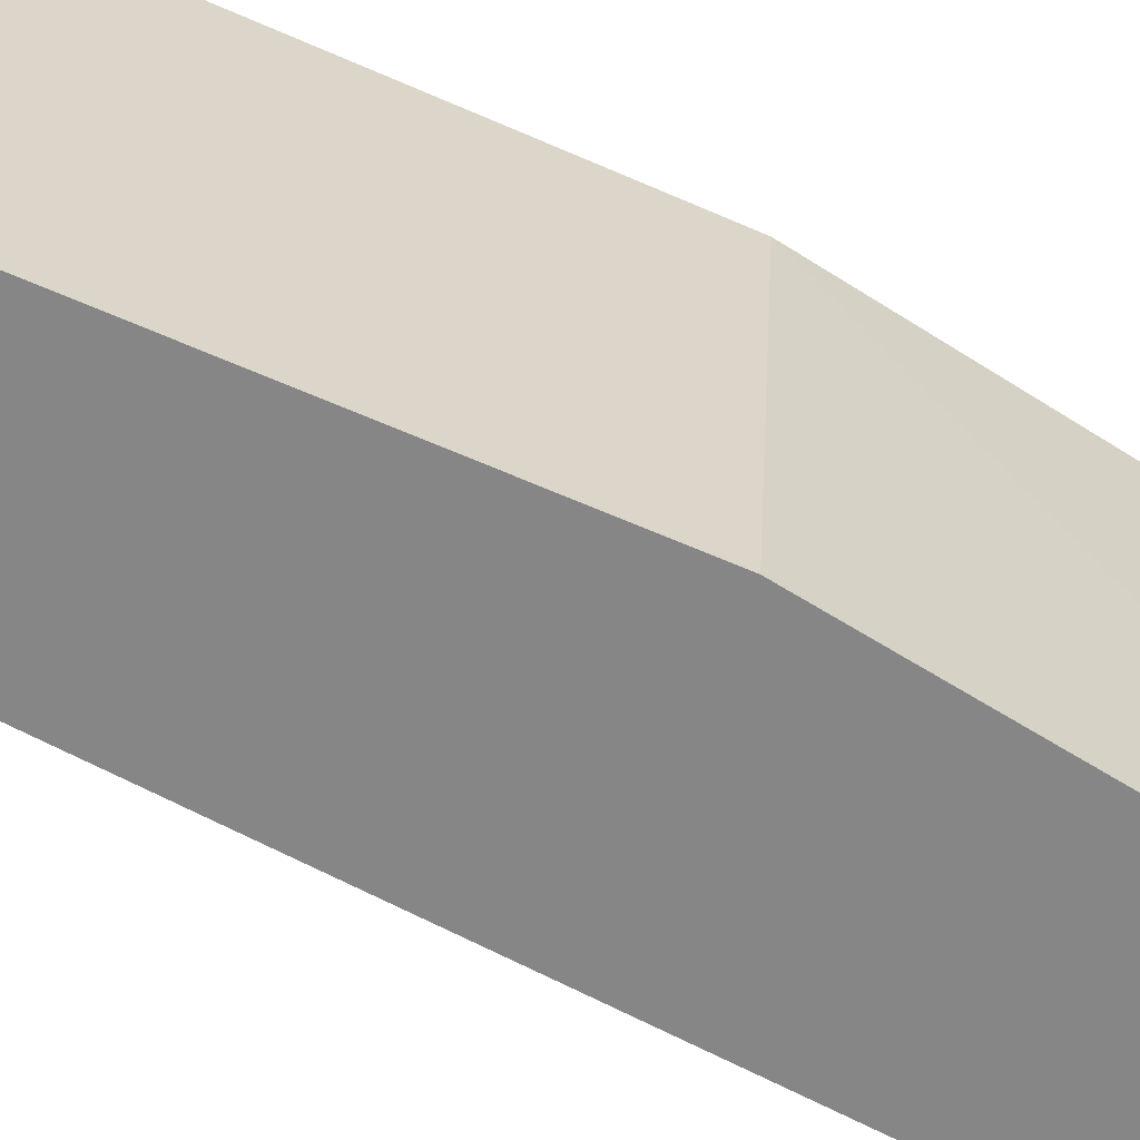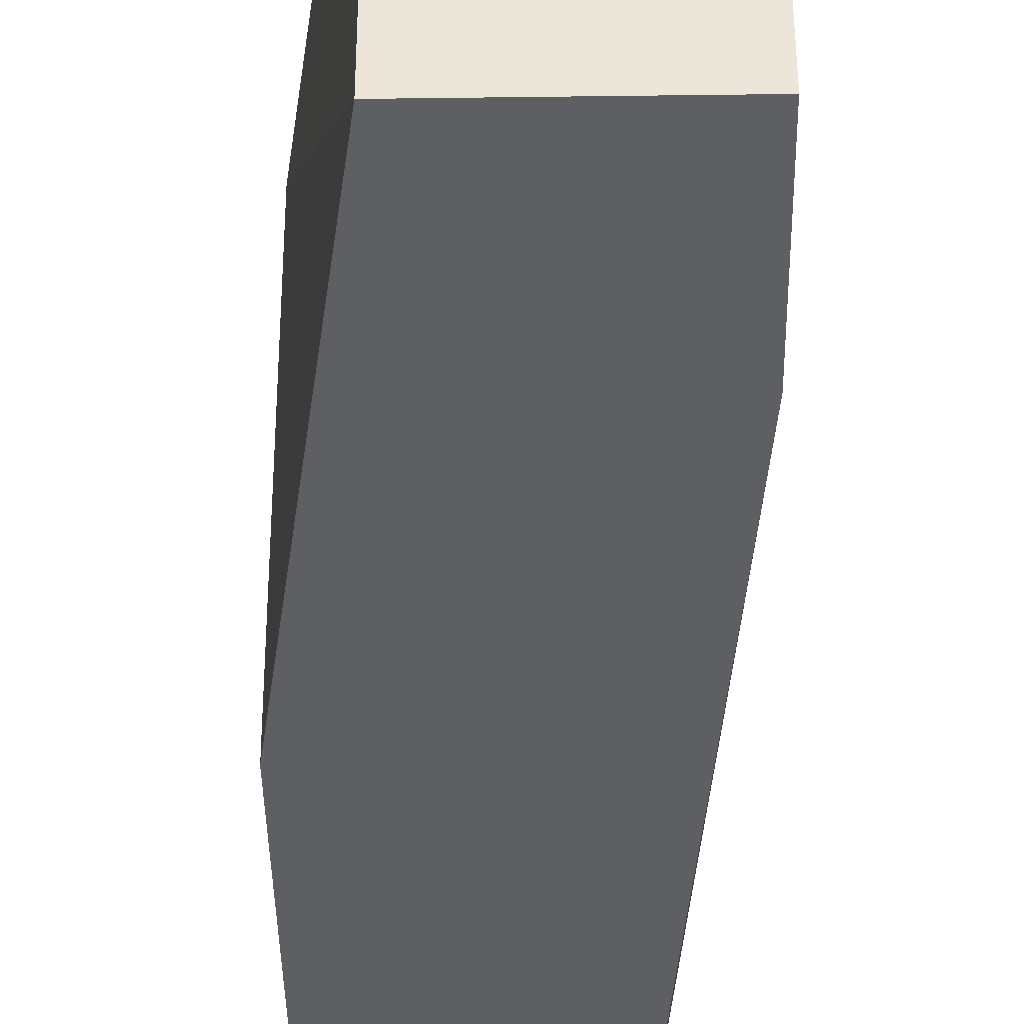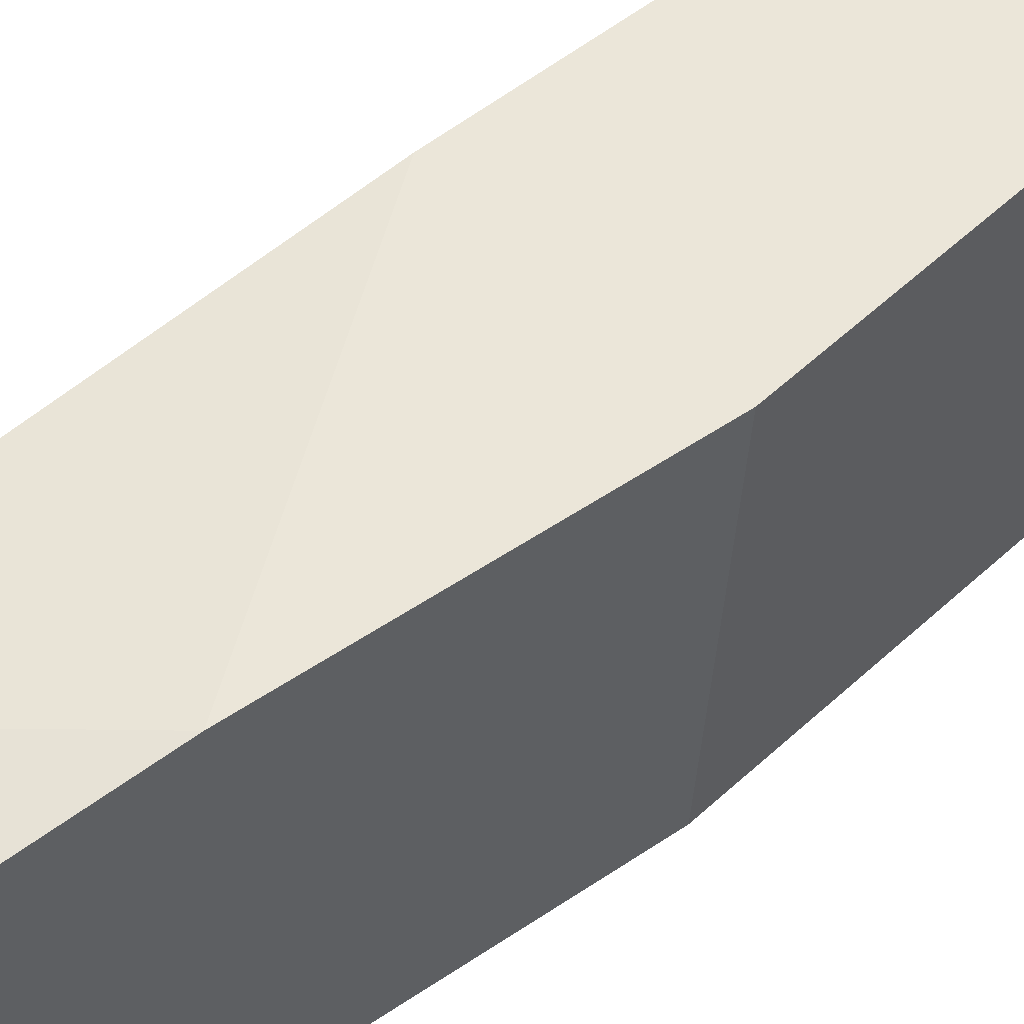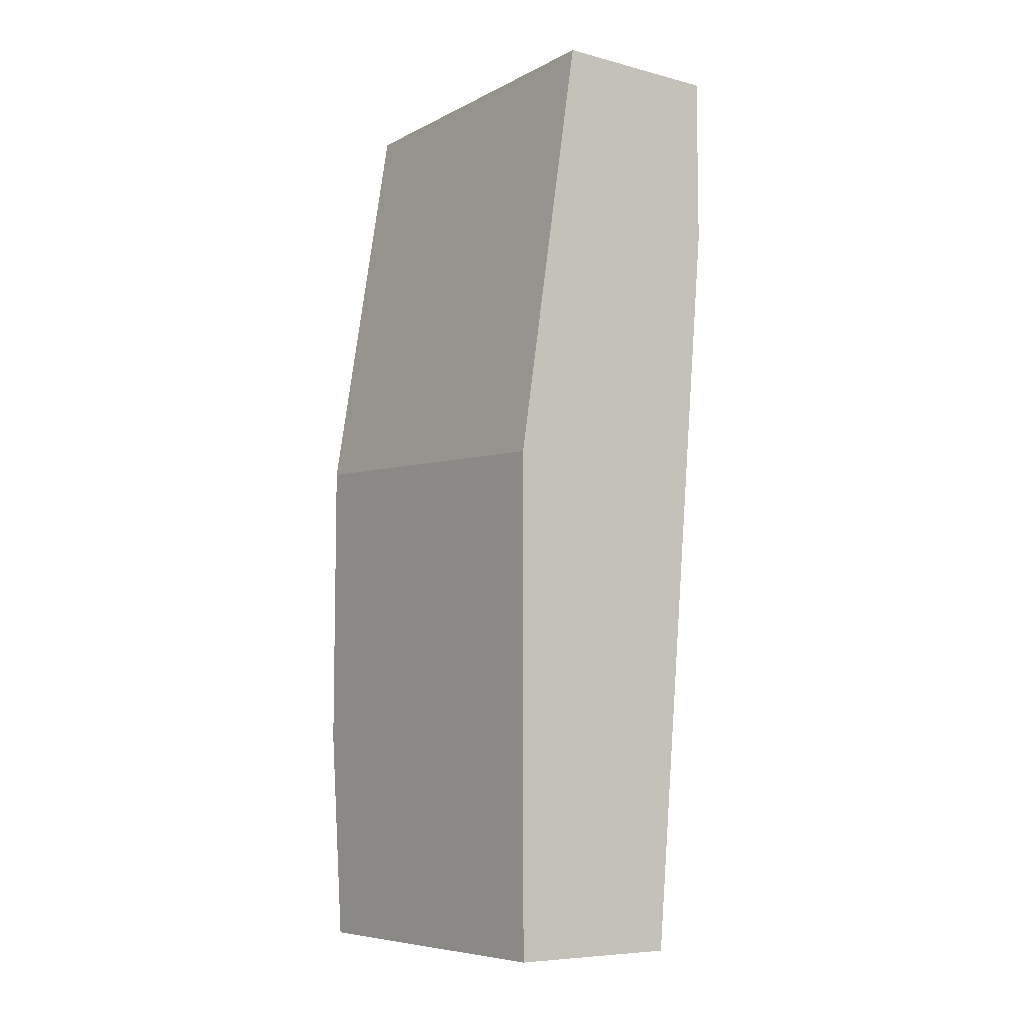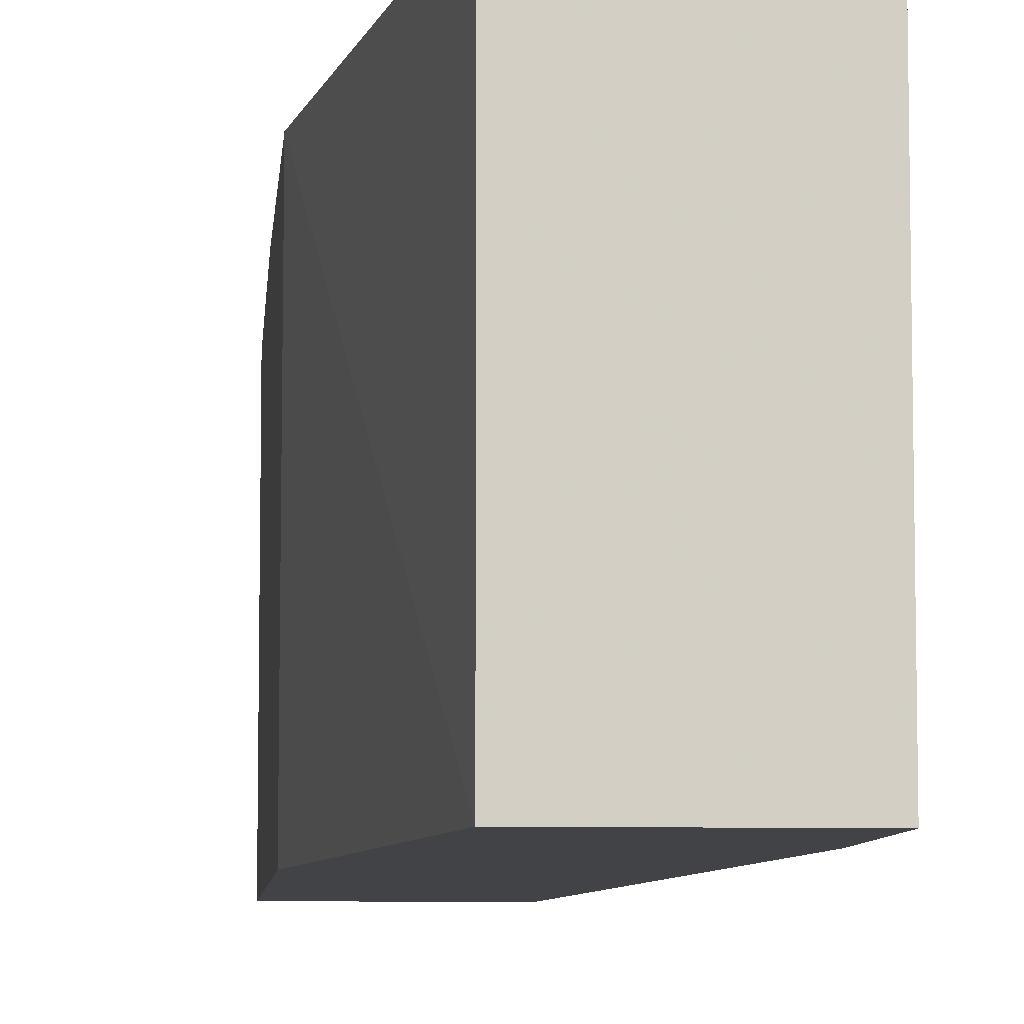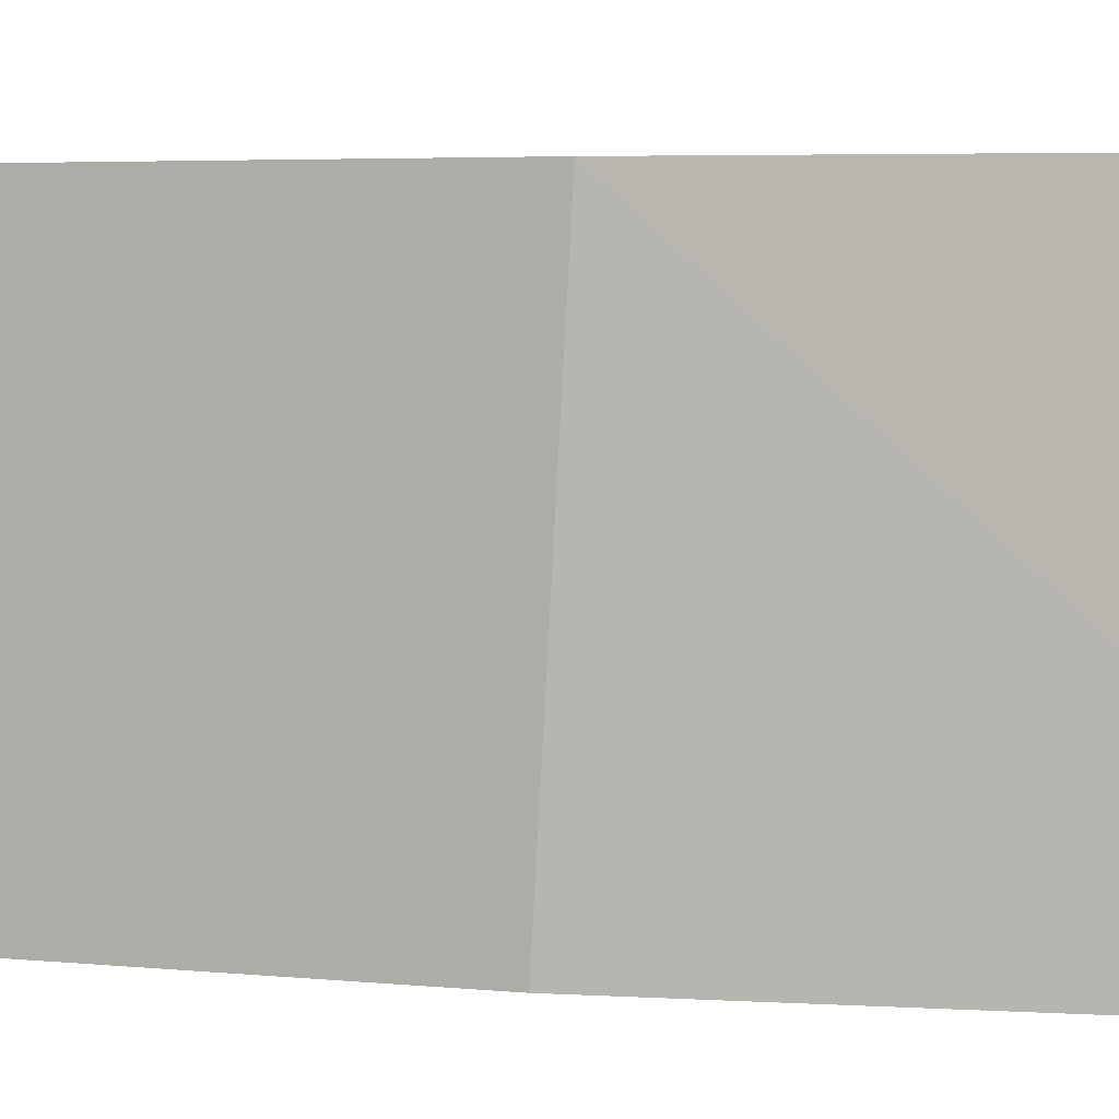
<metadata>
{"format":"obj","ext":"obj","renderer":"f3d","projection":"perspective","resolution":1024,"background":"white","views":[{"elev":-62.1,"azim":-114.2,"up":"+Y"},{"elev":-40.4,"azim":0.9,"up":"+Y"},{"elev":55.8,"azim":-125.2,"up":"+Y"},{"elev":-7.5,"azim":-35.8,"up":"+Z"},{"elev":-7.5,"azim":-4.9,"up":"+Y"},{"elev":3.7,"azim":-68.5,"up":"+Y"}]}
</metadata>
<code>
v 0.007911 0.005563 0.03588
v 0.007911 0.005563 0.03106
v 0.007911 -0.004664 0.03588
v 0.007911 -0.004664 0.03106
v 0.001294 0.005563 0.02444
v 0.001294 0.005563 0.01603
v 0.001294 -0.004664 0.02384
v 0.001294 -0.004664 0.01001
v 0.001294 0.004961 0.01001
v 0.003099 0.005563 0.03588
v 0.003099 -0.004664 0.03588
v 0.007308 0.005563 0.02324
v 0.007308 0.004961 0.02265
v 0.006105 -0.004664 0.01001
v 0.006105 0.004961 0.01001
v 0.006707 0.002555 0.01482
v 0.006707 -0.00346 0.01422
f 16 15 13
f 8 9 14
f 11 8 14
f 1 11 3
f 11 14 3
f 11 1 10
f 14 9 15
f 9 8 5
f 10 1 5
f 11 10 5
f 8 11 7
f 5 8 7
f 11 5 7
f 5 1 12
f 1 3 4
f 3 14 4
f 14 15 17
f 4 14 17
f 15 9 6
f 9 5 6
f 12 15 6
f 5 12 6
f 12 1 2
f 1 4 2
f 4 17 2
f 17 15 16
f 15 12 13
f 12 2 13
f 2 17 13
f 17 16 13

</code>
